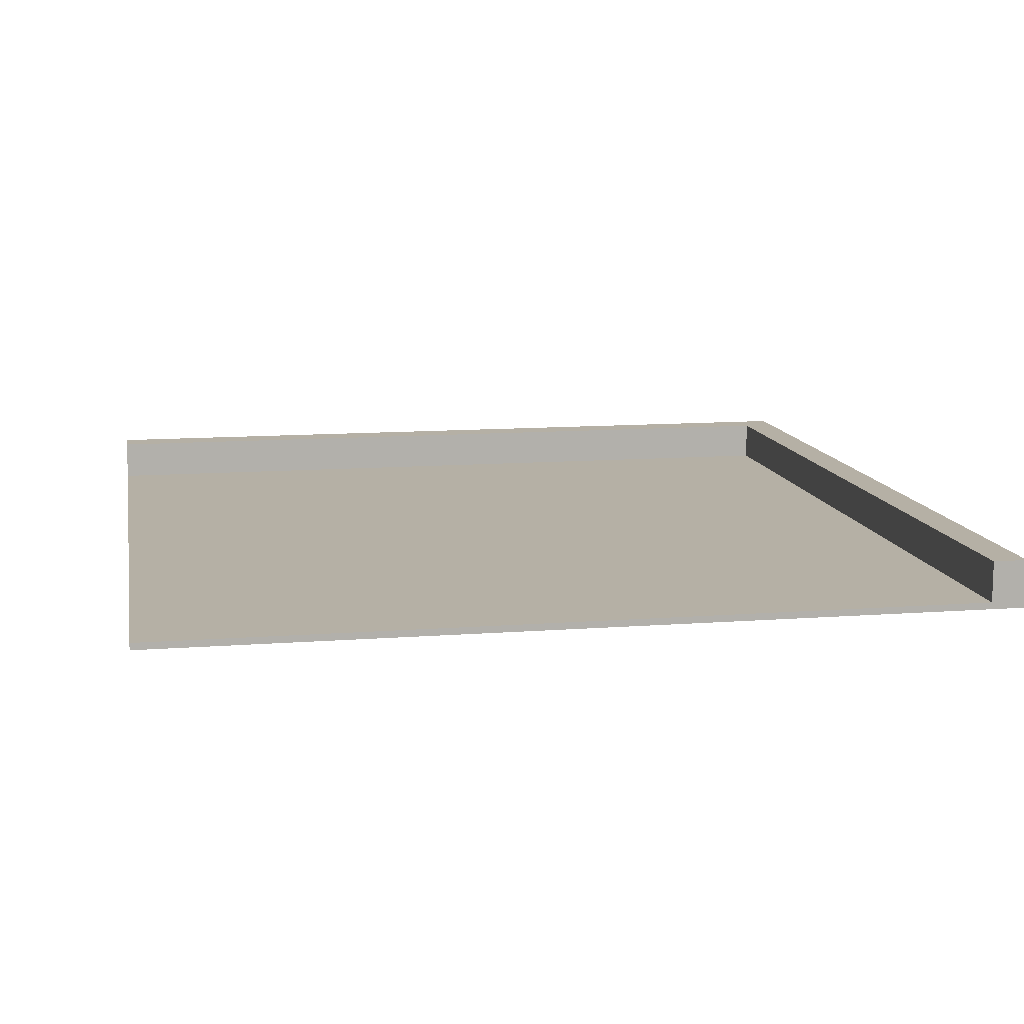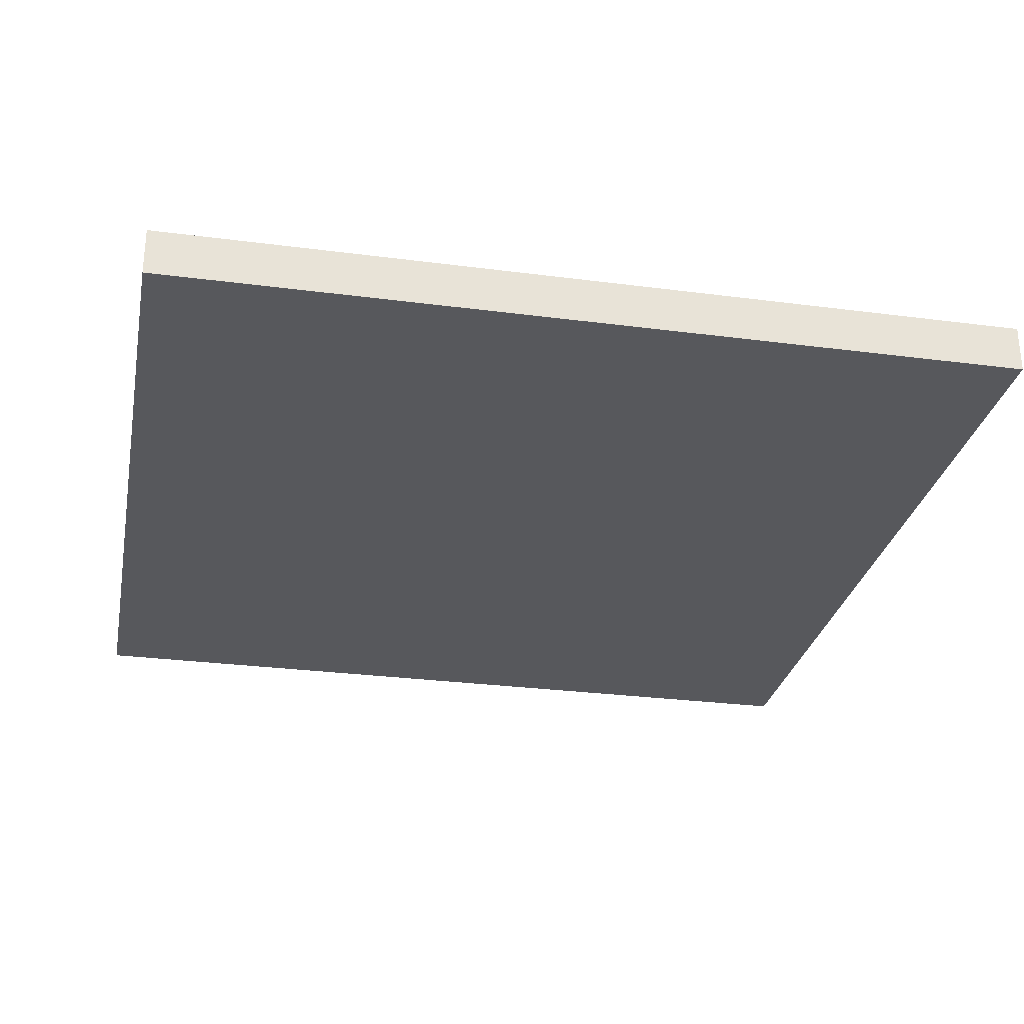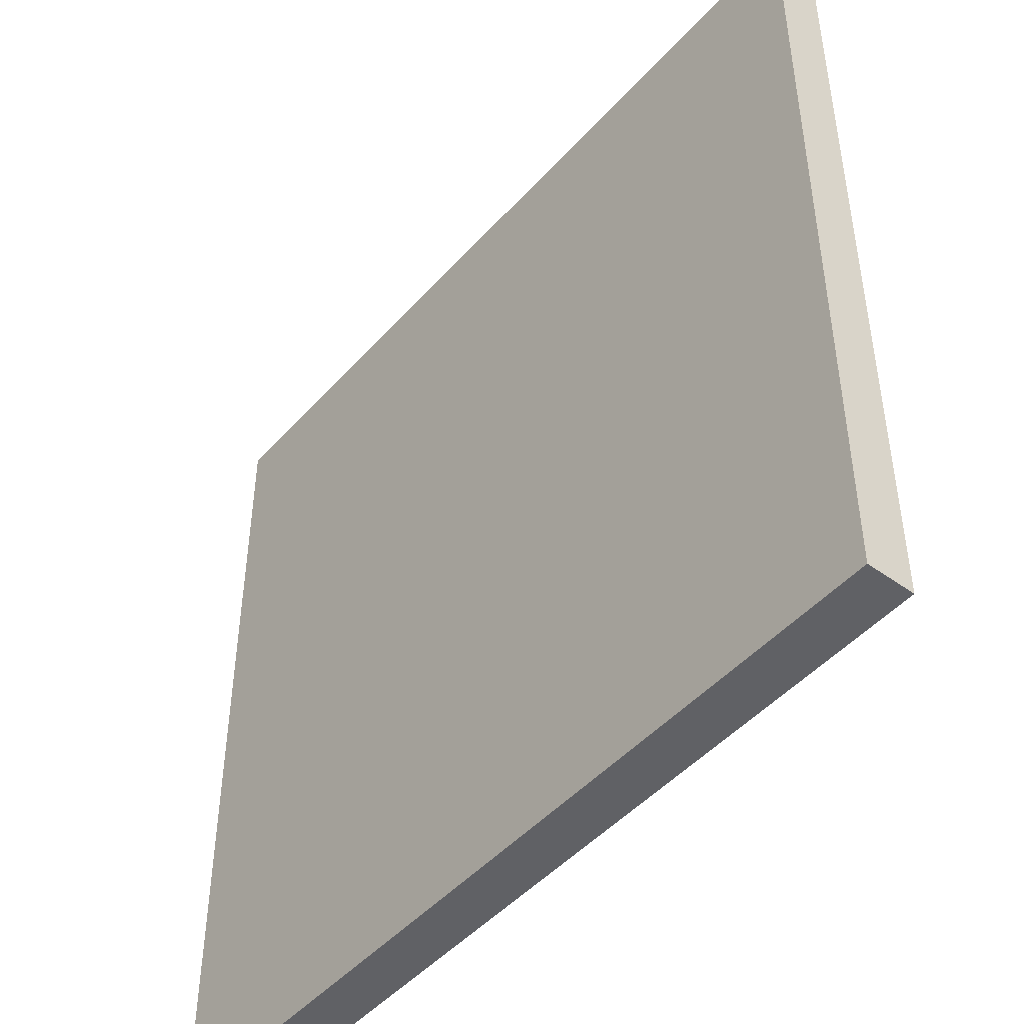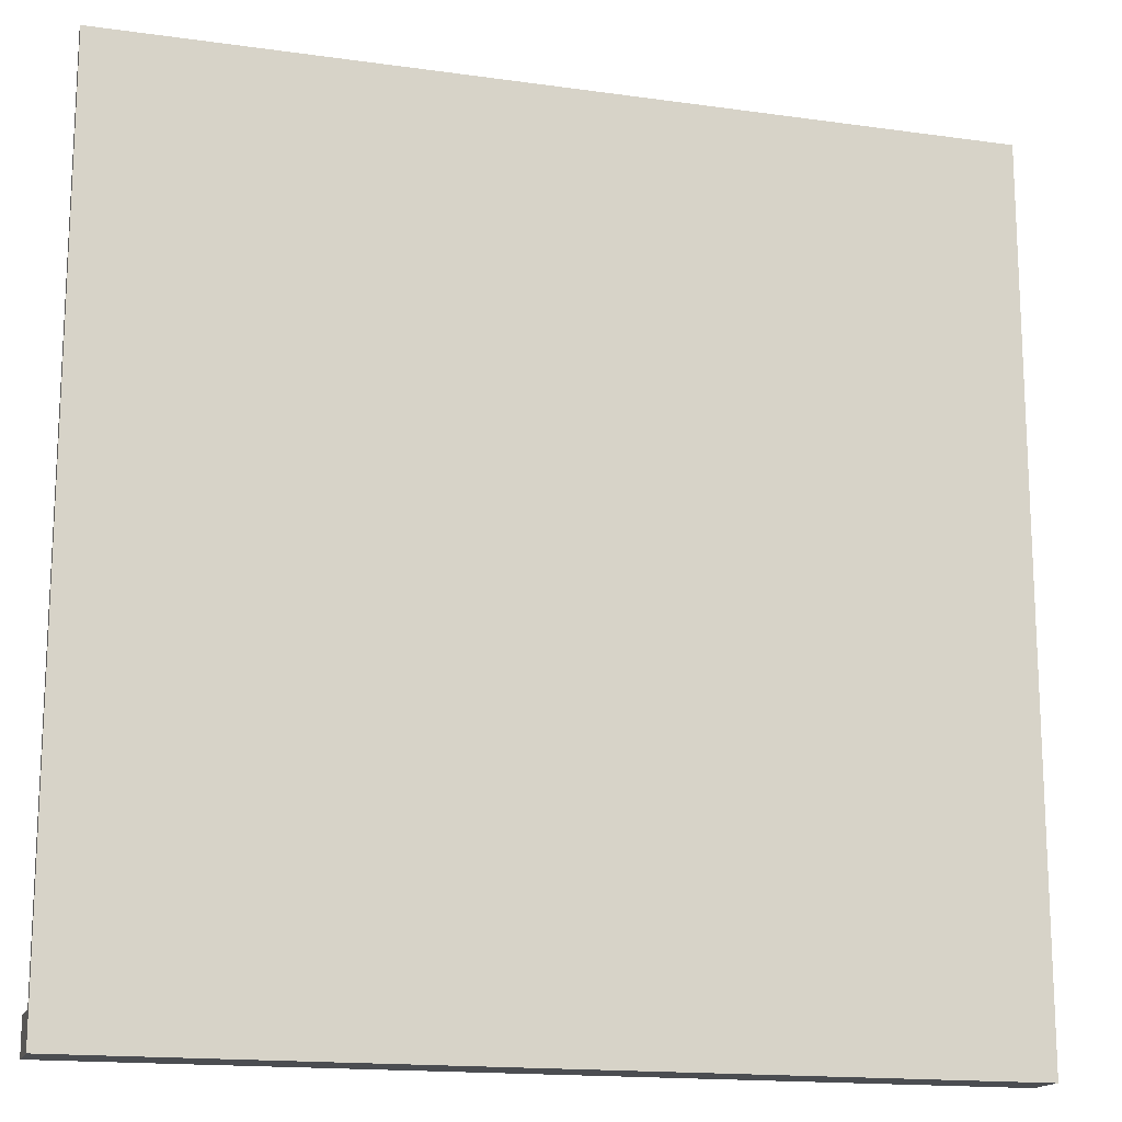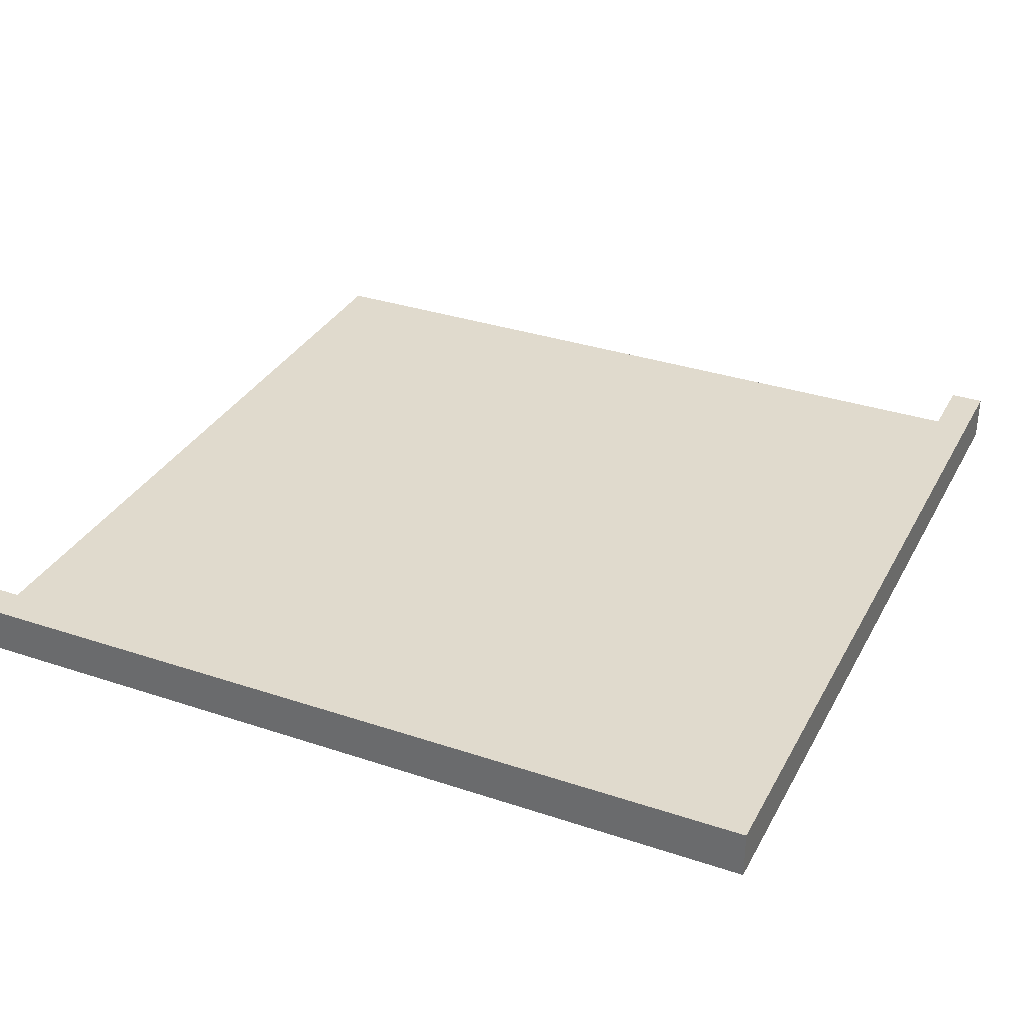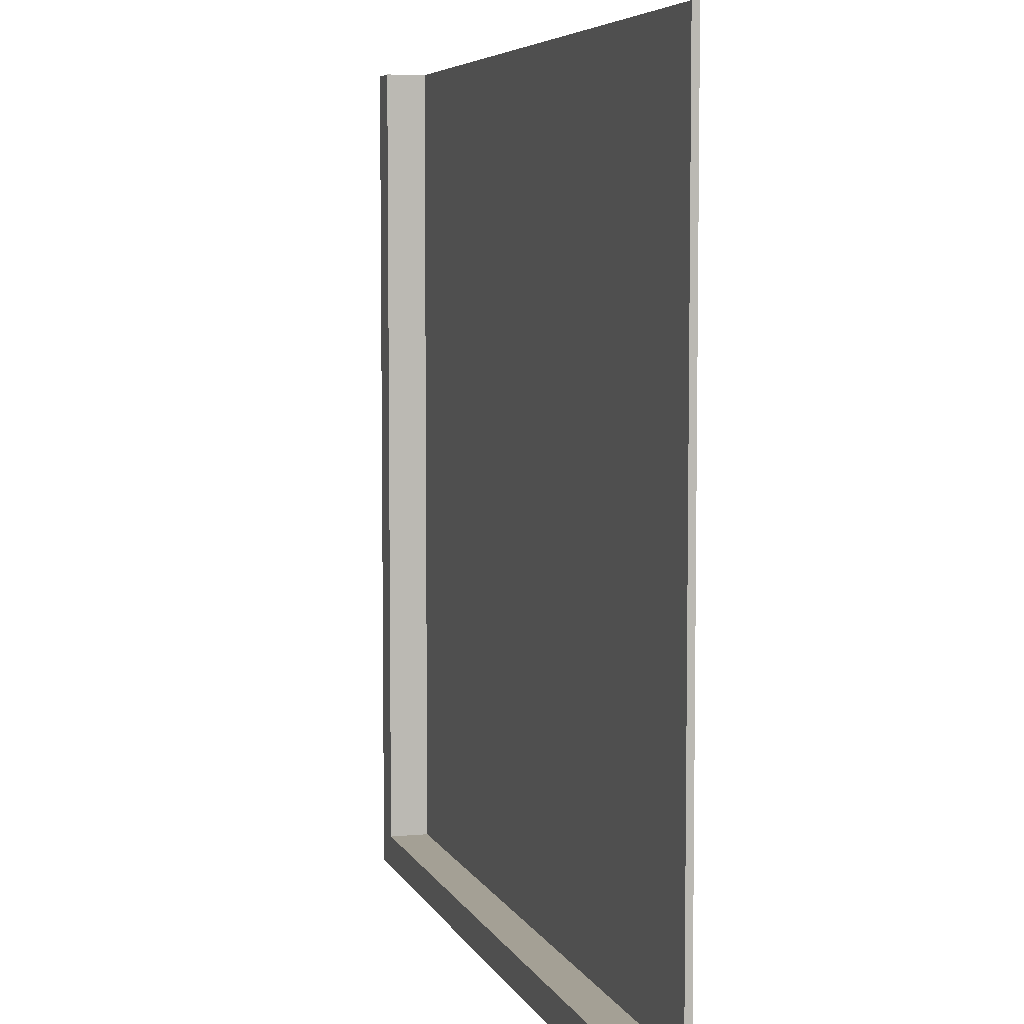
<metadata>
{"format":"obj","ext":"obj","renderer":"f3d","projection":"perspective","resolution":1024,"background":"white","views":[{"elev":11.7,"azim":-10.4,"up":"+Y"},{"elev":-28.5,"azim":168.9,"up":"+Y"},{"elev":-47.2,"azim":50.7,"up":"+Z"},{"elev":-16.0,"azim":-16.3,"up":"+Z"},{"elev":33.1,"azim":114.7,"up":"+Y"},{"elev":5.8,"azim":-106.1,"up":"+Z"}]}
</metadata>
<code>
g 4x2 third (des)-7
v -63 0 63
v -63 0 1
v -63 0 -42
v -63 0 -63
v -63 1 63
v -63 1 1
v -63 1 -42
v -63 1 -58
v -63 7 -58
v -63 7 -63
v 58 1 63
v 58 1 -58
v 58 7 63
v 58 7 -58
v 63 0 63
v 63 0 -63
v 63 7 63
v 63 7 -63
v -63 0 63
v -63 1 63
v 58 1 63
v 58 7 63
v 63 0 63
v 63 7 63
v -63 1 -58
v -63 7 -58
v 58 1 -58
v 58 7 -58
v -63 0 -63
v -63 7 -63
v 63 0 -63
v 63 7 -63
v -63 0 63
v 63 0 63
v -58 0 10
v -56 0 10
v -58 0 8
v -56 0 8
v -48 0 8
v -45 0 8
v -48 0 7
v -45 0 7
v -60 0 6
v -59 0 6
v -60 0 5
v -59 0 5
v -53 0 5
v -32 0 5
v -63 0 1
v -53 0 1
v -20 0 -6
v -19 0 -6
v -20 0 -7
v -19 0 -7
v -32 0 -10
v -26 0 -10
v -32 0 -17
v -26 0 -17
v -32 0 -27
v -28 0 -27
v -28 0 -30
v -23 0 -30
v -41 0 -40
v -23 0 -40
v -63 0 -42
v -55 0 -42
v -54 0 -42
v -43 0 -42
v -41 0 -42
v -37 0 -42
v -55 0 -43
v -54 0 -43
v -55 0 -44
v -46 0 -44
v -43 0 -47
v -37 0 -47
v -55 0 -49
v -46 0 -49
v -63 0 -63
v 63 0 -63
v -63 1 63
v 58 1 63
v -58 1 10
v -56 1 10
v -58 1 8
v -56 1 8
v -48 1 8
v -45 1 8
v -48 1 7
v -45 1 7
v -60 1 6
v -59 1 6
v -60 1 5
v -59 1 5
v -53 1 5
v -32 1 5
v -63 1 1
v -53 1 1
v -20 1 -6
v -19 1 -6
v -20 1 -7
v -19 1 -7
v -32 1 -10
v -26 1 -10
v -32 1 -17
v -26 1 -17
v -32 1 -27
v -28 1 -27
v -28 1 -30
v -23 1 -30
v -41 1 -40
v -23 1 -40
v -63 1 -42
v -55 1 -42
v -54 1 -42
v -43 1 -42
v -41 1 -42
v -37 1 -42
v -55 1 -43
v -54 1 -43
v -55 1 -44
v -46 1 -44
v -43 1 -47
v -37 1 -47
v -55 1 -49
v -46 1 -49
v -63 1 -58
v 58 1 -58
v 58 7 63
v 63 7 63
v -63 7 -58
v 58 7 -58
v -63 7 -63
v 63 7 -63
f 5 2 1
f 6 3 2
f 6 2 5
f 7 4 3
f 7 3 6
f 8 4 7
f 9 4 8
f 10 4 9
f 13 12 11
f 14 12 13
f 15 16 17
f 17 16 18
f 21 20 19
f 23 21 19
f 23 22 21
f 24 22 23
f 27 26 25
f 28 26 27
f 29 30 31
f 31 30 32
f 35 34 33
f 36 34 35
f 37 35 33
f 37 36 35
f 38 34 36
f 38 36 37
f 39 34 38
f 40 34 39
f 41 38 37
f 41 39 38
f 41 40 39
f 42 34 40
f 42 40 41
f 43 37 33
f 43 41 37
f 43 42 41
f 44 42 43
f 45 43 33
f 45 44 43
f 46 42 44
f 46 44 45
f 47 42 46
f 48 34 42
f 48 42 47
f 49 47 46
f 49 45 33
f 49 46 45
f 50 48 47
f 50 47 49
f 51 34 48
f 52 34 51
f 53 51 48
f 53 52 51
f 54 34 52
f 54 52 53
f 55 48 50
f 55 50 49
f 55 54 53
f 55 53 48
f 56 54 55
f 57 55 49
f 57 56 55
f 58 54 56
f 58 56 57
f 59 57 49
f 59 58 57
f 60 58 59
f 61 60 59
f 61 58 60
f 62 54 58
f 62 58 61
f 63 61 59
f 63 59 49
f 63 62 61
f 64 54 62
f 64 62 63
f 65 63 49
f 66 63 65
f 67 63 66
f 68 63 67
f 69 64 63
f 69 63 68
f 70 64 69
f 71 66 65
f 71 67 66
f 72 68 67
f 72 67 71
f 73 71 65
f 73 72 71
f 74 68 72
f 74 72 73
f 75 70 69
f 75 68 74
f 75 69 68
f 76 64 70
f 76 70 75
f 77 73 65
f 77 74 73
f 78 75 74
f 78 74 77
f 78 76 75
f 79 77 65
f 79 78 77
f 80 34 54
f 80 78 79
f 80 54 64
f 80 76 78
f 80 64 76
f 81 82 83
f 83 82 84
f 81 83 85
f 83 84 85
f 84 82 86
f 85 84 86
f 86 82 87
f 87 82 88
f 85 86 89
f 86 87 89
f 87 88 89
f 88 82 90
f 89 88 90
f 81 85 91
f 85 89 91
f 89 90 91
f 91 90 92
f 81 91 93
f 91 92 93
f 92 90 94
f 93 92 94
f 94 90 95
f 90 82 96
f 95 90 96
f 94 95 97
f 81 93 97
f 93 94 97
f 95 96 98
f 97 95 98
f 96 82 99
f 99 82 100
f 96 99 101
f 99 100 101
f 100 82 102
f 101 100 102
f 98 96 103
f 97 98 103
f 101 102 103
f 96 101 103
f 103 102 104
f 97 103 105
f 103 104 105
f 104 102 106
f 105 104 106
f 97 105 107
f 105 106 107
f 107 106 108
f 107 108 109
f 108 106 109
f 106 102 110
f 109 106 110
f 107 109 111
f 97 107 111
f 109 110 111
f 110 102 112
f 111 110 112
f 97 111 113
f 113 111 114
f 114 111 115
f 115 111 116
f 111 112 117
f 116 111 117
f 117 112 118
f 113 114 119
f 114 115 119
f 115 116 120
f 119 115 120
f 113 119 121
f 119 120 121
f 120 116 122
f 121 120 122
f 117 118 123
f 122 116 123
f 116 117 123
f 118 112 124
f 123 118 124
f 113 121 125
f 121 122 125
f 122 123 126
f 125 122 126
f 123 124 126
f 113 125 127
f 125 126 127
f 102 82 128
f 127 126 128
f 112 102 128
f 126 124 128
f 124 112 128
f 129 130 132
f 131 132 133
f 132 130 134
f 133 132 134

</code>
